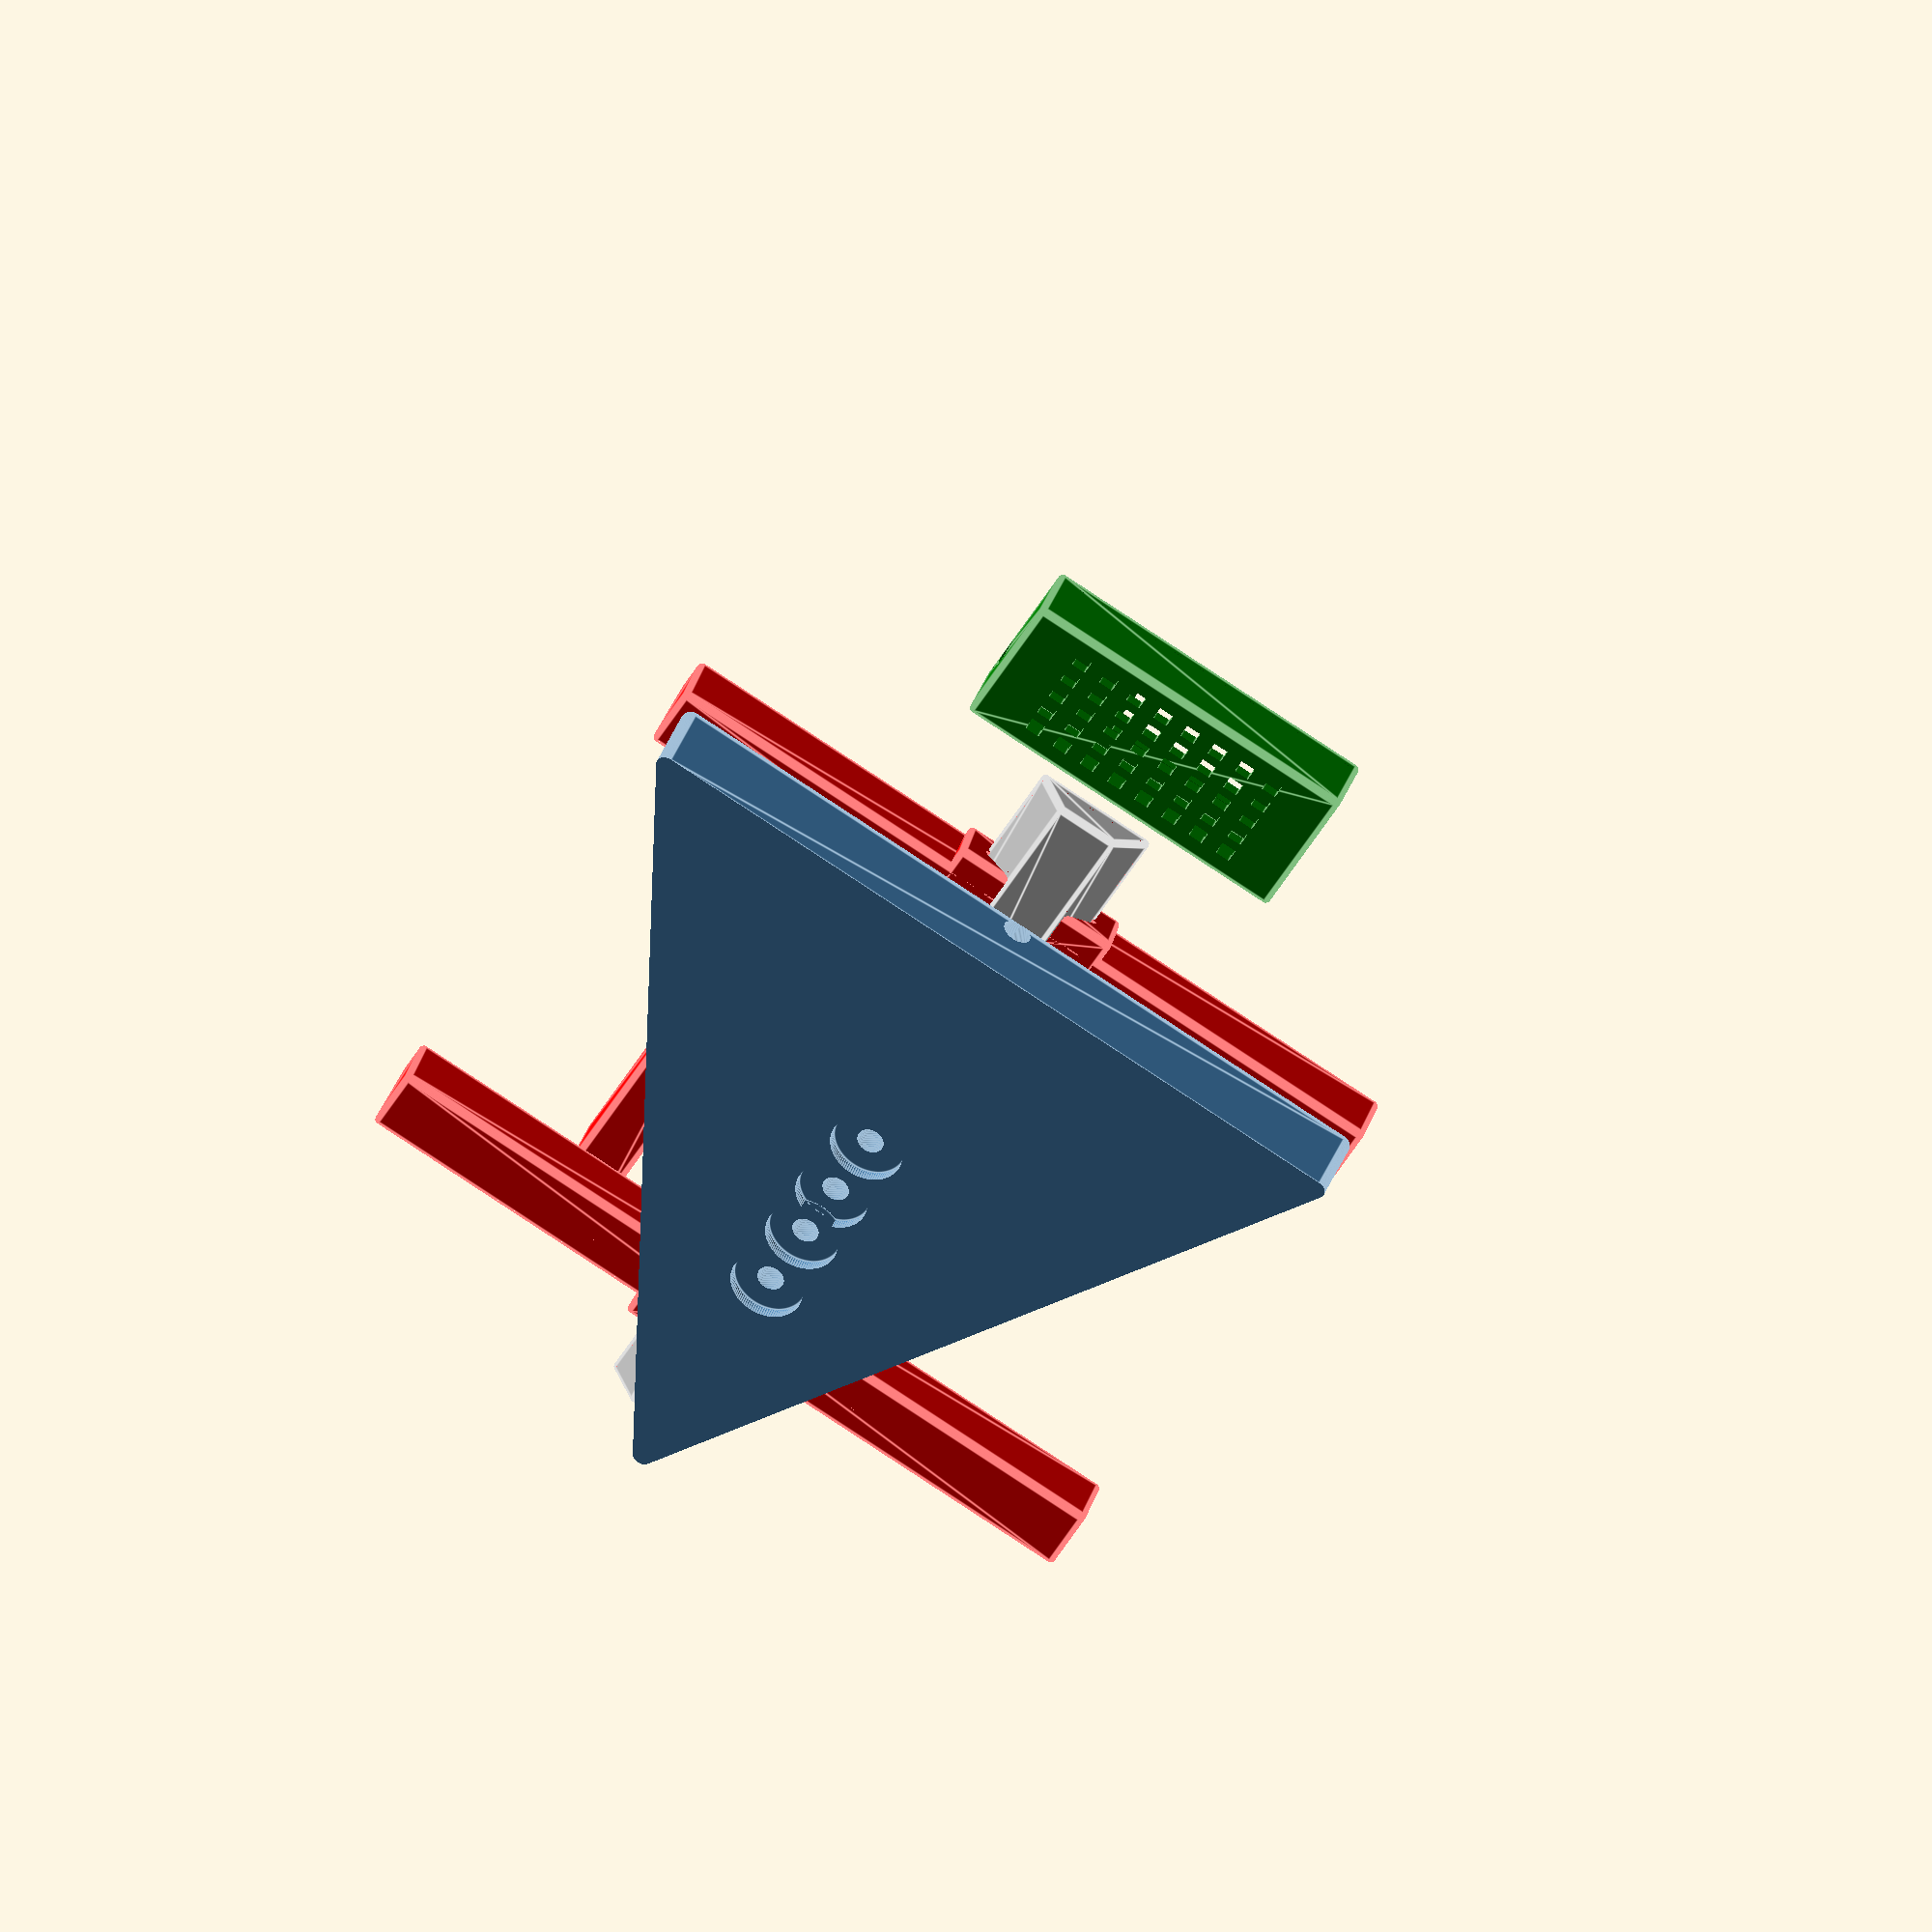
<openscad>
/*
 * CG Scale
 * Author: Guillaume F.
 * https://github.com/guillaumef/cg-scale-wifi-oled
 *
 * Work on:
 *    1 - base
 *    2 - support			( x2 )
 *    3 - rod support			( x2 )
 *    4 - leadingEdge rod		( x2 )
 *    5 - case top
 *    6 - case bottom
 *
 *    9 - display all
 */
WORK_ON = 9;

/* Scale sensor */
ss_wh		= 12.7;	/* x/z */
ss_l		= 80;	/* y */
ss_hole_int_dia	= 5.4;	/* diameter + 0.4 to fit */
ss_hole_ext_dia	= 4.4;	/* diameter + 0.4 to fit */
ss_hole_1 	= 5;
ss_hole_2 	= 20;

/* Scale sensor module */
ssm_w	= 20;
ssm_l	= 32;
ssm_h	= 5;

/* Board */
board_w = 50;
board_l	= 26;
board_h	= 5;
board_oled_w = 30;
board_oled_l = 18;
board_oled_w_pos = 4;
board_clearance = 1;
board_case_thickness = 1; /* with 1 more of the minkowski sphere */
board_case_screw_dia = 2.2;

/* base */
base_w	= 150;	/* width: x */
base_l	= 150;	/* len: depth: y, should be > 2 x ss_l/2 */
base_root_h		= 15;
base_ss_clearance_h	= 4; /* include more with minkowski sphere */
base_ss_clearance_l_space = 3;
base_ss_clearance_l	= (ss_hole_2+ss_hole_1)*2 + base_ss_clearance_l_space;

/* plane support : you can tune */
ps_l_ext	= 39;
ps_l_pos	= 5;
ps_l		= ss_l/2 + ps_l_ext;
ps_lip_h	= 5;

ps_st_l		= 155;
ps_st_h		= 13;
ps_st_hole_depth= 10;
ps_st_hole_dia	= 3.2;	/* 0.2 added to ease the fit - fast drilling in 3mm is mandatory anyway */

$fn=100;


/*
 *
 * SCALE BASE
 *
 */

module base_root() {
	union() {
		difference() {
			minkowski()
			{
				linear_extrude( height = base_root_h )
					polygon( points = [[0, 0],[base_w, 0],[base_w/2,base_l]], convexity = 1 );
				sphere(2);
			}
			/* cut straight the bottom */
			translate([0,0,-base_root_h/2])
					cube([base_w*3,base_l*3,base_root_h], center=true);
		}
		/* ss clearance */
		minkowski()
		{
			translate([base_w/2,base_l/2,base_root_h+base_ss_clearance_h/2])
				cube([ ss_wh+ss_wh/2, base_ss_clearance_l, base_ss_clearance_h ], center=true);
			sphere(1);
		}
	}
}

module base_ss_hole() {
	union() {
		translate([0,0,base_root_h]) {
			cylinder(r=ss_hole_int_dia/2, h=base_root_h*2, center=true);
		}
		cylinder(r=ss_hole_int_dia+2, h=5, center=true);
	}
}
module base_holes() {
	tx = base_w/2;
	ty = base_l/2;
	tz = base_root_h+base_ss_clearance_h/2;
	spacer = base_ss_clearance_l_space/2;
	translate([tx, ty - spacer - ss_hole_1, 0]) base_ss_hole();
	translate([tx, ty - spacer - ss_hole_2, 0]) base_ss_hole();
	translate([tx, ty + spacer + ss_hole_1, 0]) base_ss_hole();
	translate([tx, ty + spacer + ss_hole_2, 0]) base_ss_hole();
}
module base_ssm_hole() {
	translate([base_w/2 - ssm_w - 2, base_l/2 - ssm_l, base_root_h]) {
		minkowski() {
			cube( [ssm_w, ssm_l, ssm_h*2], center=true );
			sphere(1);
		}
	}
	translate([base_w/2 + ssm_w + 2, base_l/2 - ssm_l, base_root_h]) {
		minkowski() {
			cube( [ssm_w, ssm_l, ssm_h*2], center=true );
			sphere(1);
		}
	}
}
module base_cablesshole() {
	/* to tune... no complex geometry here - define our vertical hole position */
	ref=37;
	/* ssm hole to under the ss support */
		translate([0,ref/2,2])
		rotate([-90,0,0])
		union() {
			cylinder(r=2.5, h=ref, center=true);
			translate([0,-ref/2+2.5,ref/2])
				rotate([90,0,0])
				cylinder(r=2.5, h=ref, center=true);
		}
}
module base_cablessholes() {
	translate([base_w/2 - ssm_w - 2, base_l/2 - ssm_l, base_root_h-4])
		rotate([0,0,-30])
		base_cablesshole();
	translate([base_w/2 + ssm_w + 2, base_l/2 - ssm_l, base_root_h-4])
		rotate([0,0,30])
		base_cablesshole();
}
module base_cablessmhole() {
	/* to tune... no complex geometry here - define our vertical hole position */
	ref=80;
	/* ssm hole to under the ss support */
		translate([0,0,2.5])
		rotate([-90,0,0])
		union() {
			cylinder(r=2.5, h=ref, center=true);
		}
}
module base_cablessmholes() {
	translate([base_w/2, -2, base_root_h-4])
		rotate([0,0,30])
		base_cablessmhole();
	translate([base_w/2, -2, base_root_h-4])
		rotate([0,0,-30])
		base_cablessmhole();
}
module base() {
	difference() {
		base_root();
		base_holes();
		base_ssm_hole();
		base_cablessholes();
		base_cablessmholes();
	}
}

/*
 *
 * Scale hands
 *
 */
module ps_ss_hole() {
	union() {
		translate([0,0,base_root_h]) {
			cylinder(r=ss_hole_ext_dia/2, h=base_root_h*2, center=true);
		}
		translate([0,0,ss_hole_ext_dia/2])
			cylinder(h=ss_hole_ext_dia+0.1, r1=ss_hole_ext_dia+0.1, r2=0, center=true);
	}
}

module _support_block( w, l, h ) {
	minkowski() {
		translate([-w/2,0,-h/2])
			rotate([90,0,0])
			linear_extrude(height=l,center=true)
			polygon(points = [[0,0],[w/4,h],[w*3/4,h],[w,0]]);
		sphere(1);
	}
}

module _support_block_all() {
	translate([0, -ps_l_pos, ps_lip_h/3]) {
		_support_block( ss_wh+10, ps_l, ps_lip_h );
	}
	translate([ 0, 0, (ss_wh/2 + ps_lip_h)/2 ]) {
		cube([ ss_wh, ss_hole_2+ss_hole_1, ss_wh/2], center=true);
	}
}

module plane_support() {
	difference() {
		translate( [0, (ss_hole_2+ss_hole_1)/2, 0 ] ) {
			_support_block_all();
		}
		translate([0,ss_hole_1,-ps_lip_h/2+0.7])
			ps_ss_hole();
		translate([0,ss_hole_2,-ps_lip_h/2+0.7])
			ps_ss_hole();
	}
}

module rod_support() {
	hole_dia = ps_st_hole_dia;
	difference() {
		rotate([0,0,90]) {
			_support_block( ss_wh, ps_st_l, ps_st_h );
			_support_block( ss_wh*1.8, ss_wh+20, ps_st_h );
		}
		translate([0,0,-2])
		rotate([0,180,0])
			scale([1.03,1.03,1.03])
			_support_block_all();
		for(x = [ ss_wh+10 : 10 : ps_st_l/2 ]) {
			translate([x,0,ps_st_h - ps_st_hole_depth])
				cylinder(r=hole_dia/2, h=ps_st_h, center=true);
			translate([-x,0,ps_st_h - ps_st_hole_depth])
				cylinder(r=hole_dia/2, h=ps_st_h, center=true);
		}
	}
}

module le_rod_support() {
	hole_dia = ps_st_hole_dia;
	difference() {
		minkowski() {
			cube([ 80, ss_wh*2/3, ps_st_h ], center=true);
			sphere(1);
		}
		/* full hole : thight */
		translate([-35,0,0])
			cylinder(r=hole_dia/2, h=1000, center=true);
		/* rod LE */
		for(x = [ -25 : 10 : 80 ]) {
			translate([x,0, ps_st_h - ps_st_hole_depth])
				cylinder(r=hole_dia/2, h=ps_st_h, center=true);
		}
	}
}

module _case_hole() {
	h = board_h + board_clearance*4 + board_case_thickness*2 + 2; /* +2 for the minkowski sphere */
	translate([0,0,board_case_thickness - 1])
		translate([0,0,h/2 + board_case_thickness*2])
		cylinder(r=board_case_screw_dia/2 + 0.2, h=h + 1, center=true);
}
module _case_screw() {
	h = board_h + board_clearance*4 + board_case_thickness*2 + 2; /* +2 for the minkowski sphere */
	translate([0,0,board_case_thickness - 1])
		difference() {
			cylinder(r=board_case_screw_dia,
					h=h - board_case_thickness, center=true);
			cylinder(r=board_case_screw_dia/2,
					h=h + 1, center=true);
		}
}
module _case() {
	difference() {
		union() {
			difference() {
				minkowski() {
					cube([ board_w + board_clearance*2 + board_case_screw_dia*6 + board_case_thickness*2,
							board_l + board_clearance*2 + board_case_thickness*2,
							board_h + board_clearance*4 + board_case_thickness*2 ],
							center=true);
					sphere(1);
				}
				cube([ board_w + board_clearance*2 + board_case_screw_dia*6,
						board_l + board_clearance*2,
						board_h + board_clearance*4 ],
						center=true);
				translate([ (board_w - board_oled_w)/2 - board_oled_w_pos, 0, board_h + board_clearance*4 - board_case_thickness*2 ])
					cube([ board_oled_w, board_oled_l, board_case_thickness*6 ], center=true);
			}
			translate([ -board_w/2 - board_case_screw_dia*3, board_l/2, 0 ]) { _case_screw(); }
			translate([ board_w/2 + board_case_screw_dia*3, board_l/2, 0 ]) { _case_screw(); }
			translate([ board_w/2 + board_case_screw_dia*3, -board_l/2, 0 ]) { _case_screw(); }
			translate([ -board_w/2 - board_case_screw_dia*3, -board_l/2, 0 ]) { _case_screw(); }
		}
		translate([ -board_w/2 - board_case_screw_dia*3, board_l/2, 0 ]) { _case_hole(); }
		translate([ board_w/2 + board_case_screw_dia*3, board_l/2, 0 ]) { _case_hole(); }
		translate([ board_w/2 + board_case_screw_dia*3, -board_l/2, 0 ]) { _case_hole(); }
		translate([ -board_w/2 - board_case_screw_dia*3, -board_l/2, 0 ]) { _case_hole(); }
	}
}

module case_bottom() {
	difference() {
		_case();
		translate([0,0,100 + (board_h + board_clearance*4)/2 - 0.02])
			cube([board_w*2,board_w*2,200], center=true);
		/* air */
		air_hole = 3;
		for(x = [ -board_w/2 + air_hole  : (board_w - air_hole*2 - 0.01)/7 : board_w/2 - air_hole ])
			for(y = [ -board_l/2 + air_hole: (board_l - air_hole*2 - 0.01)/4: board_l/2 - air_hole ])
				translate([x,y,0])
					cube([air_hole,air_hole,board_h*20], center=true); 
		/* cabling */
		cable_dia = 5;
		translate([0,board_l/4,board_h/2])
		rotate([0,90,0]) {
			union() {
				cylinder(r=cable_dia/2, h=board_w*2, center=true);
				translate([-cable_dia/2,0,0])
					cube([cable_dia,cable_dia,board_w*2],center=true);
			}
		}
	}
}
module case_top() {
	difference() {
		_case();
		translate([0,0, -100 + (board_h + board_clearance*4)/2])
			cube([board_w*2,board_w*2,200], center=true);
	}
}



/*
 * BASE
 */
if (WORK_ON == 1) {
	base();
}

/*
 * SUPPORT
 */
if (WORK_ON == 2) {
	plane_support();
}

if (WORK_ON == 3) {
	rotate([180,0,0]) /* for printing */
		rod_support();
}

/*
 * LE Support
 */
if (WORK_ON == 4) {
	le_rod_support();
}

/*
 * BOARD CASE (not mandatory)
 */
if (WORK_ON == 5) {
	/* TOP */
	case_top();
}
if (WORK_ON == 6) {
	/* BOTTOM */
	case_bottom();
}


/*
 * Display All
 */
if (WORK_ON == 9) {
	color("SteelBlue") {
		base();
	}
	color("Silver") {
		translate([ base_w/2, 10, base_root_h + base_ss_clearance_h + ss_wh ])
			rotate([0,180,0])
			plane_support();
		translate([ base_w/2, 10 + ss_l*3/2, base_root_h + base_ss_clearance_h + ss_wh ])
			rotate([0,180,180])
			plane_support();
	}
	color("Red") {
		translate([ base_w/2, 10, base_root_h + base_ss_clearance_h + ss_wh ])
			rod_support();
		translate([ base_w/2, 10 + ss_l*3/2, base_root_h + base_ss_clearance_h + ss_wh ])
			rod_support();
		translate([ base_w/2 - 30, 10 + ss_l*3/2 + 35, base_root_h + base_ss_clearance_h + ss_wh + 100 ])
			rotate([0,0,90]) le_rod_support();
		translate([ base_w/2 + 30, 10 + ss_l*3/2 + 35, base_root_h + base_ss_clearance_h + ss_wh + 100 ])
			rotate([0,0,90]) le_rod_support();

	}
	color("Green") {
		translate([ base_w/2, -base_l/2, 0 ]) {
			case_bottom();
			case_top();
		}
	}
}

</openscad>
<views>
elev=143.2 azim=331.8 roll=341.5 proj=o view=edges
</views>
